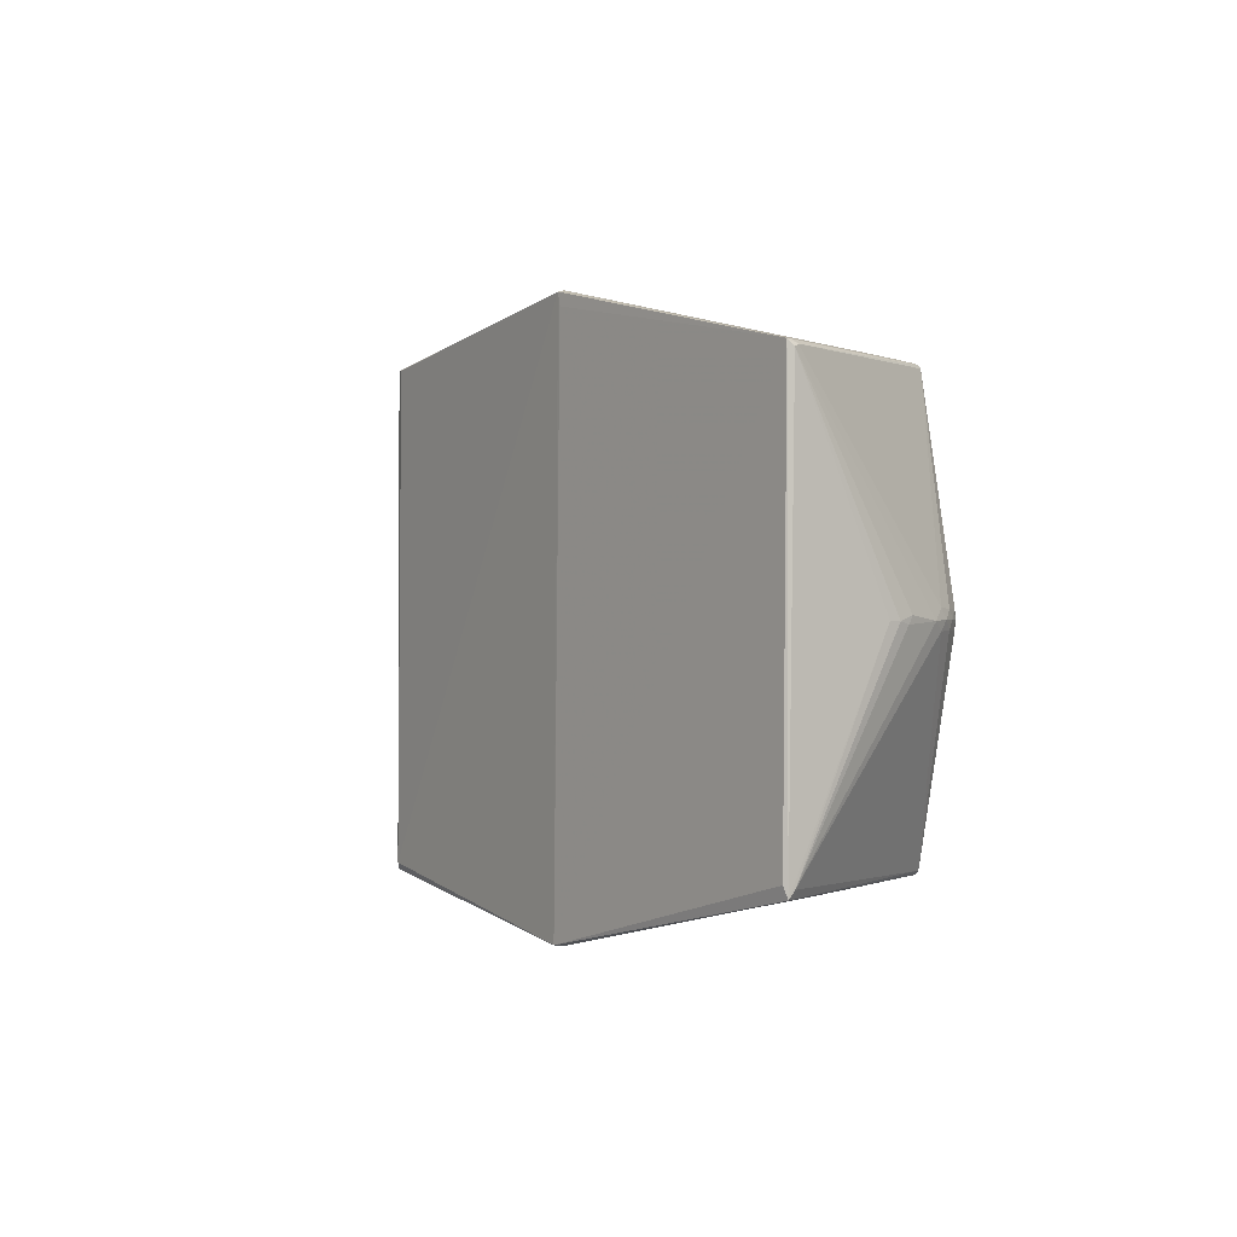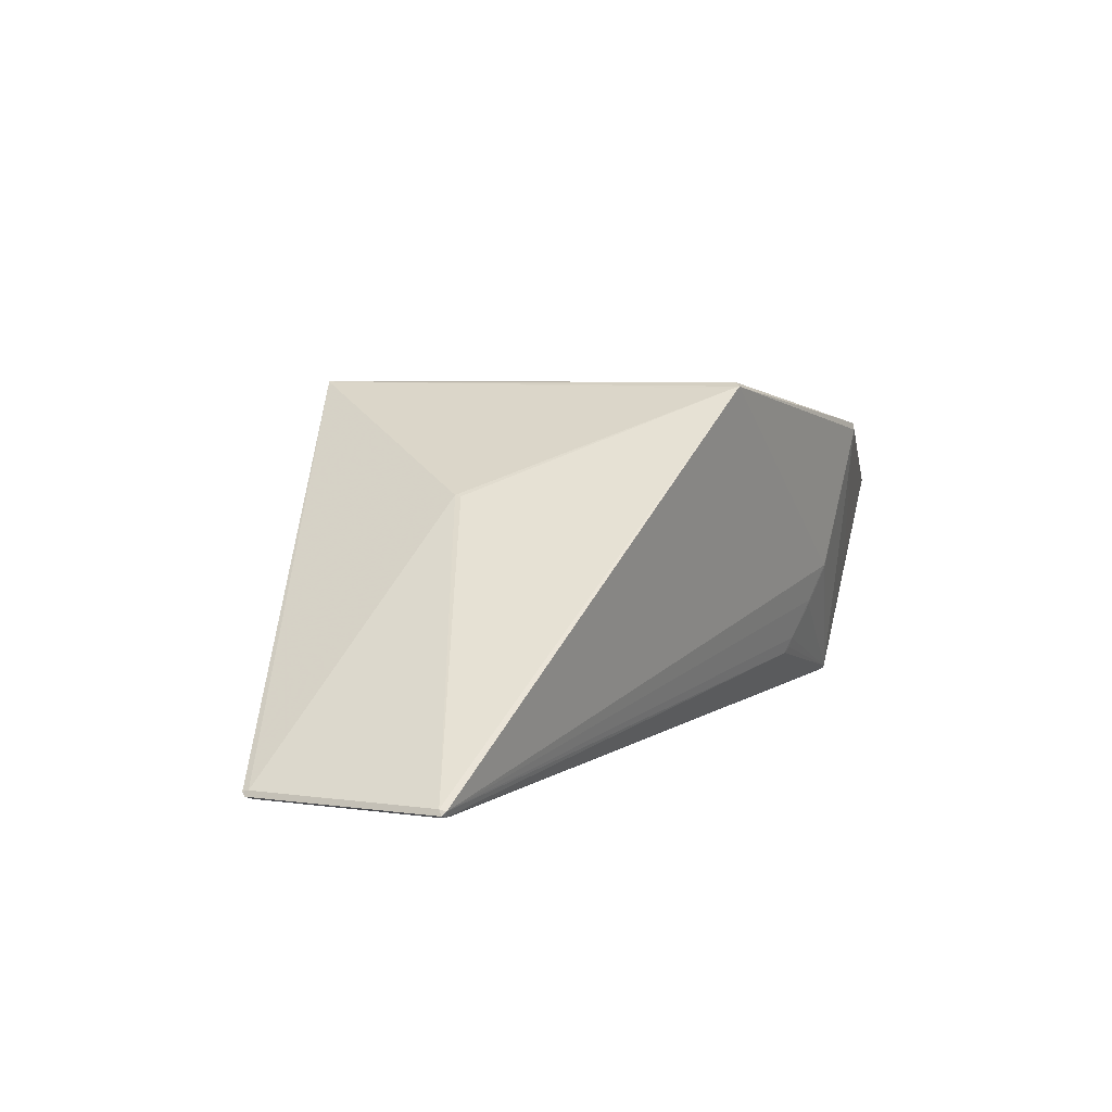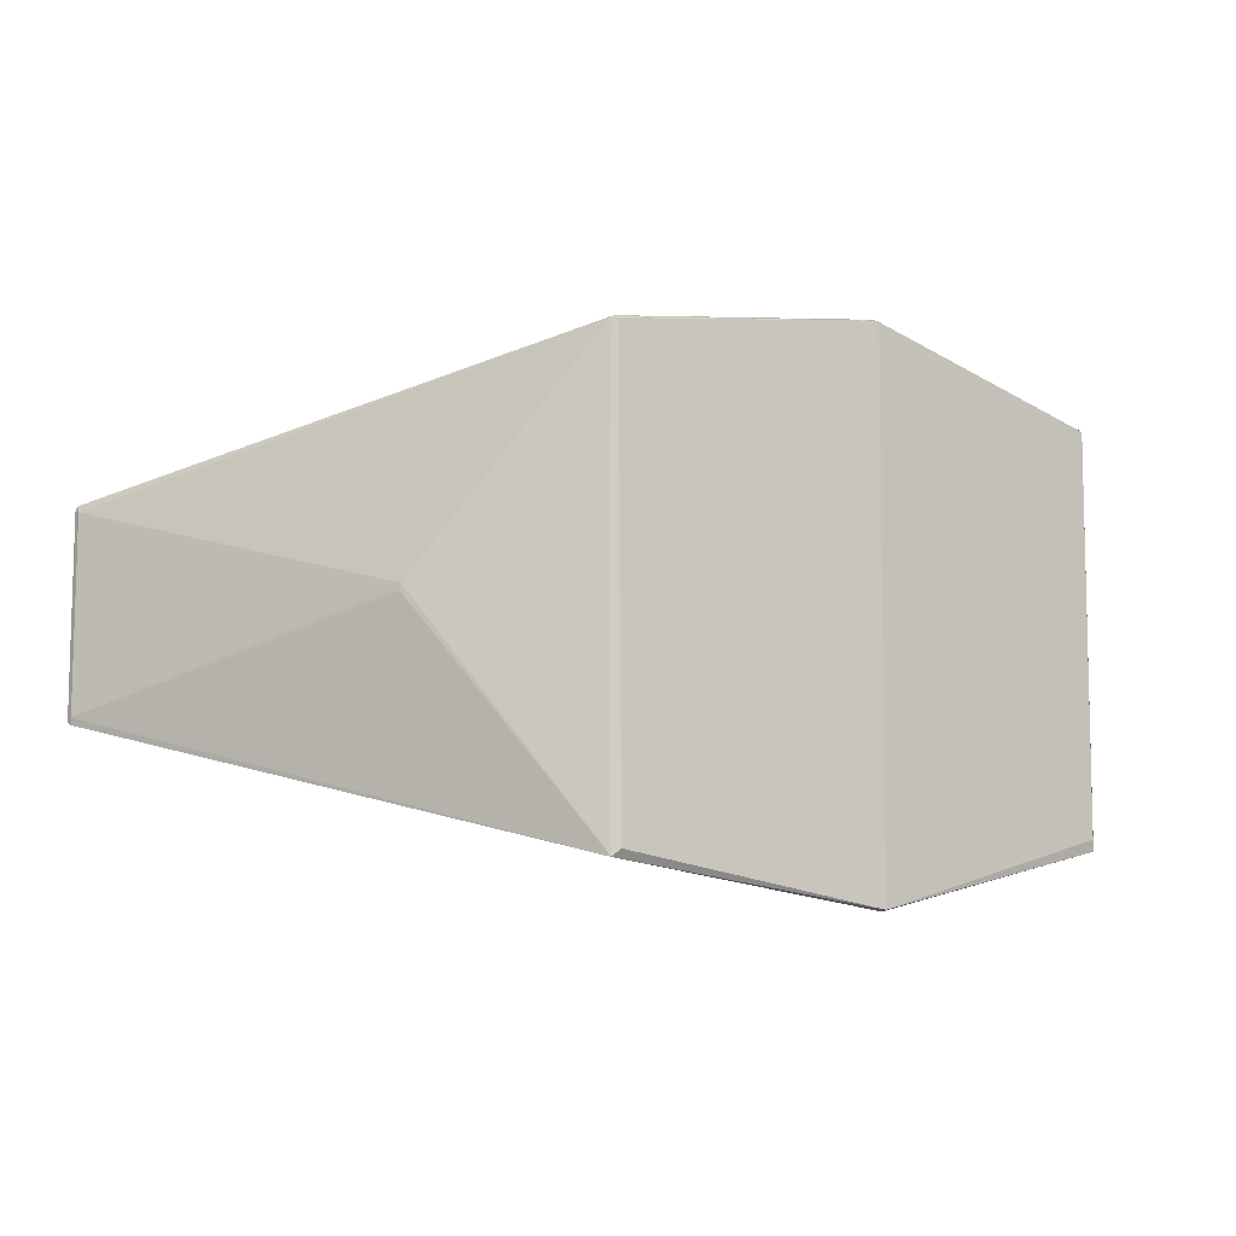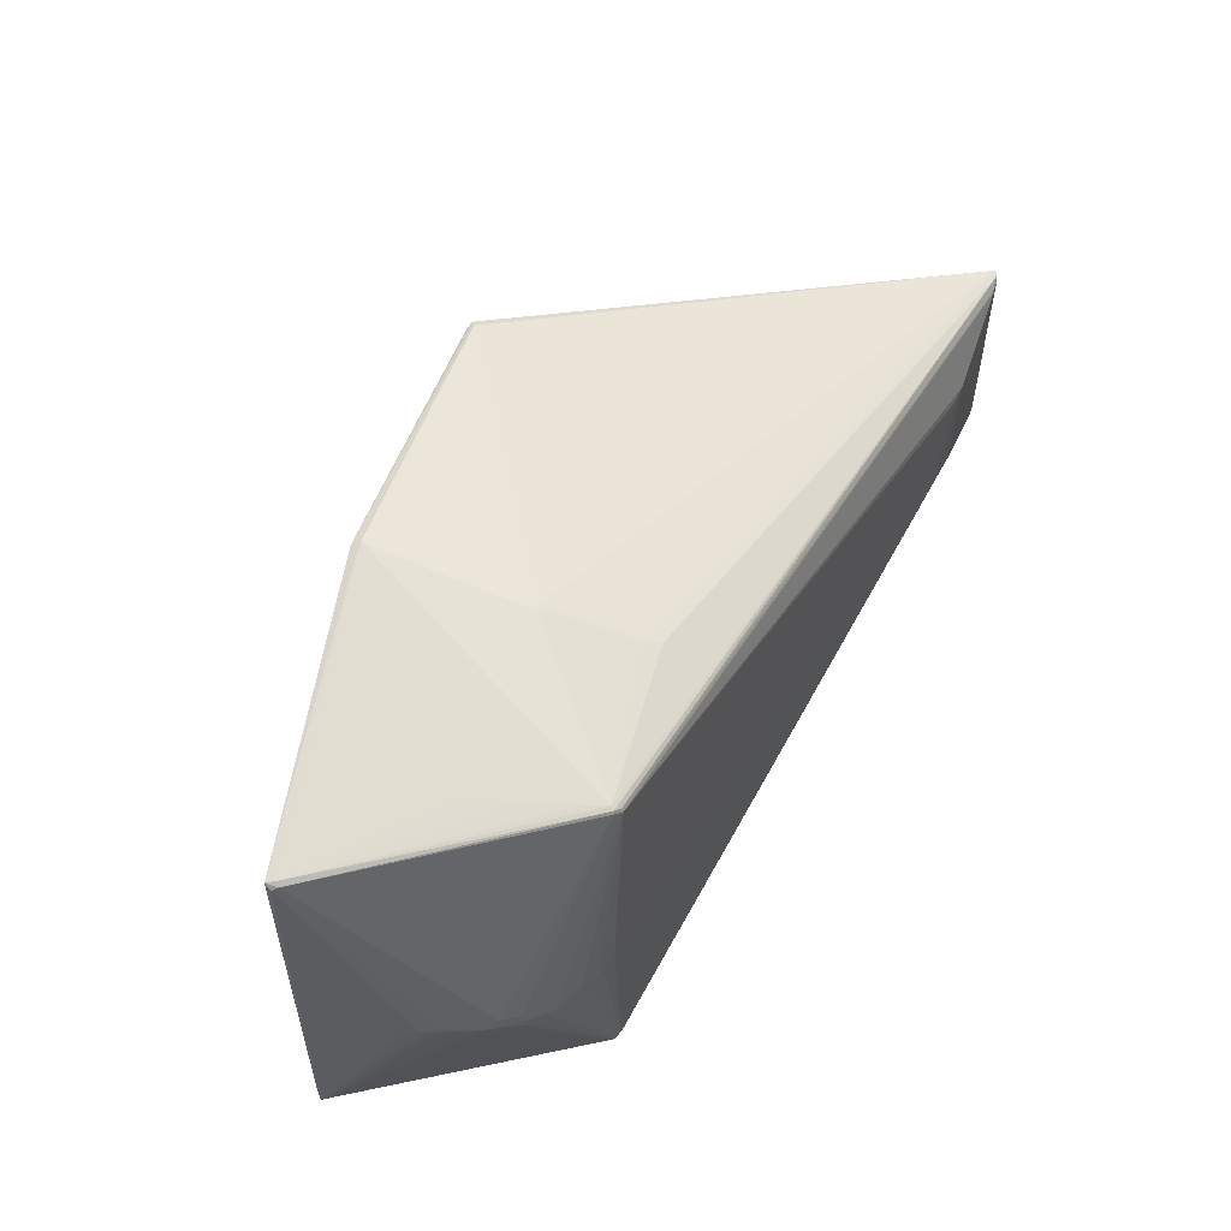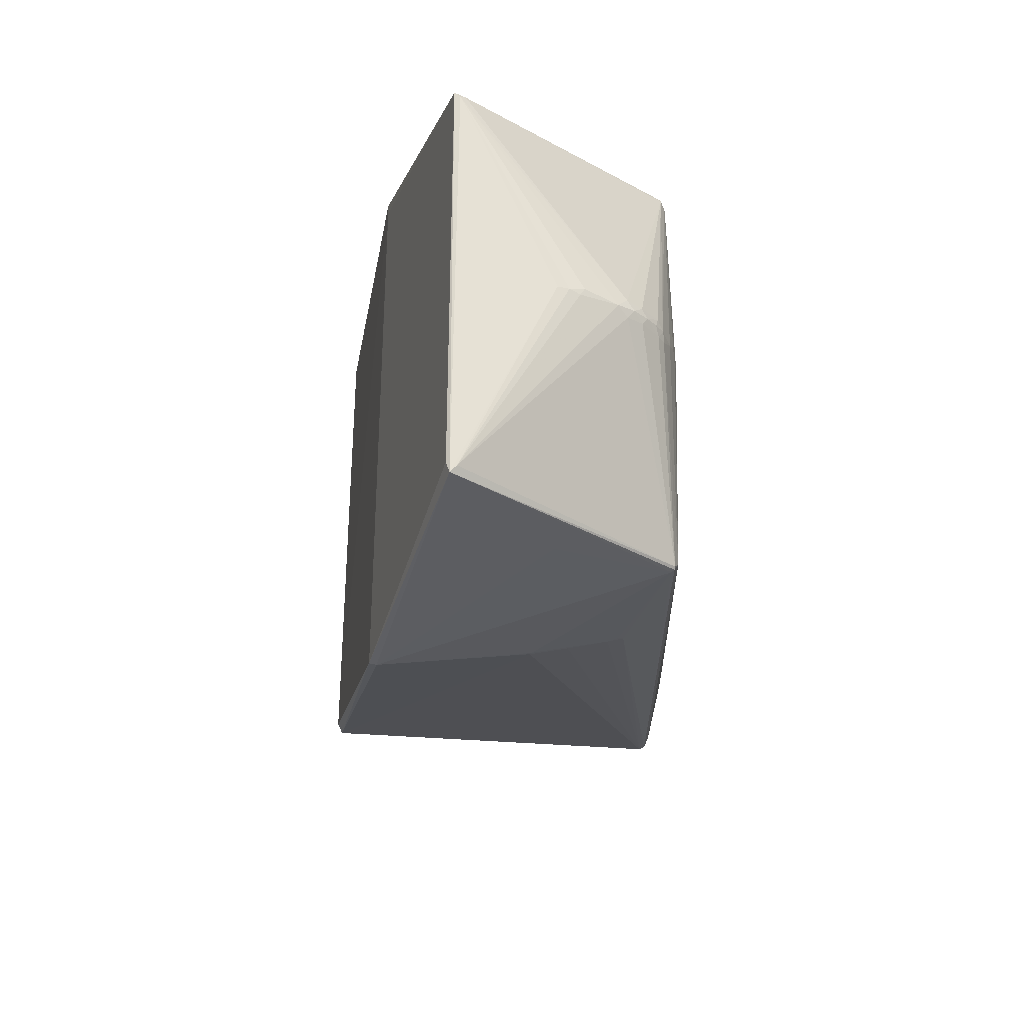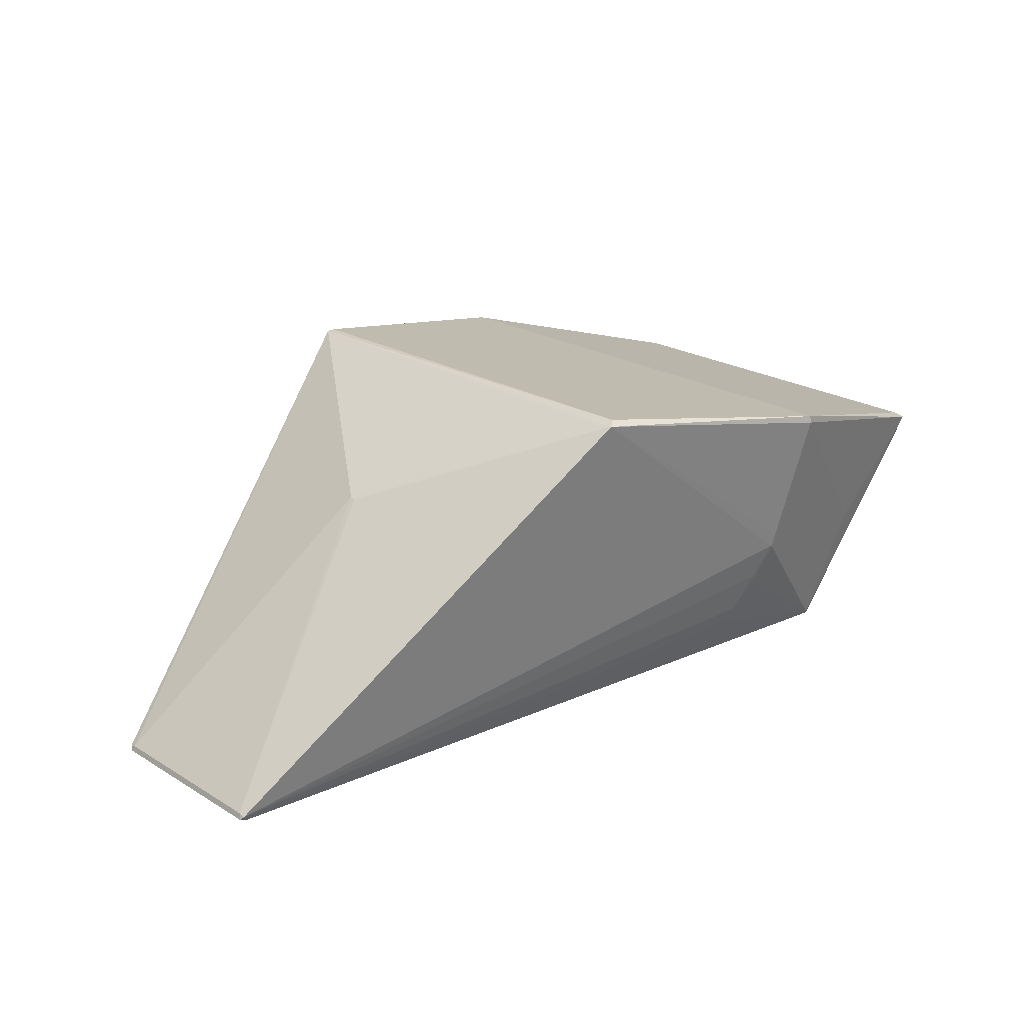
<metadata>
{"format":"obj","ext":"obj","renderer":"f3d","projection":"perspective","resolution":1024,"background":"white","views":[{"elev":-0.1,"azim":67.9,"up":"+Y"},{"elev":6.3,"azim":-66.5,"up":"+Z"},{"elev":-9.0,"azim":-21.8,"up":"+Y"},{"elev":55.4,"azim":117.6,"up":"+Y"},{"elev":-27.7,"azim":89.7,"up":"+Y"},{"elev":22.4,"azim":-43.6,"up":"+Z"}]}
</metadata>
<code>
v -0.4449 -0.05675 -0.1383
v -0.4242 0.05319 -0.1394
v -0.4877 0.0782 -0.1339
v -0.5313 0.09504 -0.1294
v -0.1415 -0.2378 0.2629
v 0.12 -0.2615 0.04199
v 0.08642 -0.2297 -0.05012
v 0.08911 0.2321 -0.04628
v 0.1211 0.2619 0.03999
v 0.2774 -0.008129 -0.1042
v 0.3804 -0.002072 -0.04071
v 0.3281 0.0001861 -0.089
v 0.3537 -0.0007069 -0.07122
v -0.5618 -0.1071 -0.117
v -0.5391 0.1014 -0.1277
v -0.5582 0.1073 -0.1237
v -0.5279 0.09881 -0.1285
v -0.3873 0.03974 -0.1379
v -0.4069 0.04196 -0.1388
v -0.4447 0.05728 -0.1394
v -0.4648 0.06529 -0.1371
v -0.5528 0.1012 -0.1262
v -0.5644 -0.1034 -0.121
v -0.4263 -0.05059 -0.1393
v -0.5623 -0.09992 -0.1151
v -0.5587 -0.1052 -0.1229
v -0.5532 -0.09925 -0.1255
v -0.5317 -0.09319 -0.1287
v -0.465 -0.06556 -0.1362
v -0.5619 0.102 -0.1158
v -0.564 0.1054 -0.1218
v -0.5614 0.1092 -0.1178
v -0.405 -0.04604 -0.1397
v -0.488 -0.07657 -0.1333
v -0.5283 -0.09697 -0.1277
v -0.5395 -0.09953 -0.127
v 0.4311 0.2146 0.1112
v 0.4356 0.2118 0.1164
v 0.4342 0.2181 0.1225
v 0.4293 0.2184 0.1158
v 0.1208 -0.2646 0.06053
v 0.1469 -0.2871 0.2012
v 0.1476 -0.2855 0.2088
v 0.1528 0.2731 0.2051
v 0.1498 0.286 0.2056
v 0.1492 0.2872 0.1984
v 0.1445 0.2885 0.1984
v 0.4336 -0.2198 0.1211
v 0.4311 -0.2079 0.1247
v 0.4321 -0.2119 0.1144
v -0.1507 0.2438 0.2587
v -0.1448 0.247 0.2534
v -0.1425 0.2433 0.2593
v -0.1503 -0.2451 0.2588
v -0.1536 -0.239 0.2568
v 0.1045 -0.2475 -0.0006348
v 0.1021 -0.2486 0.003951
v 0.08603 -0.2335 -0.03902
v 0.1169 -0.2618 0.04408
v 0.07937 -0.2268 -0.05627
v 0.1245 0.2645 0.05399
v 0.118 0.2622 0.0421
v 0.1031 0.2488 0.002047
v 0.1055 0.2476 -0.002557
v 0.08695 0.2334 -0.04084
v 0.08027 0.2262 -0.06023
v 0.2436 -0.2254 -0.09835
v 0.2415 -0.2272 -0.0953
v 0.2373 -0.2166 -0.1029
v 0.3031 -0.2323 0.02261
v 0.2456 -0.2228 -0.09905
v 0.2431 0.212 -0.1034
v 0.248 0.2212 -0.09998
v 0.2439 0.226 -0.09598
v 0.2389 0.2196 -0.1028
v 0.2389 0.2154 -0.1046
v 0.2463 0.2241 -0.0993
v 0.2541 0.2271 -0.07597
v 0.3051 0.2309 0.02147
v 0.2804 0.2292 -0.02596
v 0.4007 0.002809 -0.007194
v 0.3253 -0.0108 -0.08951
v 0.4121 -0.001991 0.01982
v 0.371 -0.01086 -0.05051
v 0.4084 -0.002125 0.008088
v 0.3577 -0.009432 -0.06589
v 0.3677 -0.0006861 -0.05756
v 0.3048 -0.001854 -0.09744
v 0.3577 0.008037 -0.06596
v 0.3412 -0.0007187 -0.08096
v 0.3363 0.009167 -0.08331
v 0.371 0.009474 -0.05052
v 0.3256 0.01168 -0.08898
v 0.2813 0.0093 -0.103
v 0.3362 -0.01059 -0.08327
v 0.4027 -0.005071 -0.002594
v 0.2601 -0.002313 -0.1072
v -0.3122 0.005657 0.1493
v -0.313 -0.001258 0.1482
f 38 39 48
f 52 45 47
f 51 45 52
f 46 39 47
f 47 45 46
f 46 45 39
f 51 54 5
f 49 48 39
f 30 98 51
f 98 30 25
f 55 54 51
f 51 98 55
f 51 52 32
f 32 30 51
f 6 68 42
f 70 48 42
f 42 68 70
f 70 68 48
f 71 48 67
f 48 68 67
f 67 69 71
f 37 39 38
f 33 20 2
f 2 20 76
f 45 5 43
f 43 54 42
f 43 5 54
f 42 48 43
f 48 49 43
f 43 49 39
f 53 45 51
f 51 5 53
f 53 5 45
f 14 25 23
f 54 25 14
f 59 54 14
f 98 25 99
f 99 55 98
f 99 25 54
f 54 55 99
f 30 32 31
f 23 25 31
f 31 25 30
f 31 32 16
f 31 27 23
f 62 52 47
f 62 32 52
f 66 74 16
f 16 32 66
f 41 6 42
f 59 6 41
f 42 54 41
f 41 54 59
f 68 6 56
f 36 69 26
f 69 67 26
f 26 67 68
f 23 27 26
f 26 27 36
f 26 14 23
f 26 68 60
f 60 14 26
f 38 48 83
f 83 85 38
f 50 48 71
f 71 84 50
f 50 83 48
f 85 83 50
f 86 84 71
f 87 84 86
f 11 84 87
f 11 50 84
f 92 73 37
f 92 11 87
f 92 37 38
f 38 11 92
f 39 37 40
f 47 39 40
f 40 79 47
f 74 40 77
f 16 74 77
f 77 75 16
f 77 73 76
f 76 75 77
f 37 73 77
f 77 40 37
f 34 29 69
f 1 29 20
f 69 29 1
f 18 2 76
f 39 45 44
f 44 43 39
f 45 43 44
f 47 74 61
f 61 62 47
f 9 61 74
f 62 61 9
f 32 62 63
f 68 56 58
f 58 14 60
f 57 6 59
f 57 56 6
f 59 14 57
f 14 58 57
f 57 58 56
f 85 50 96
f 50 11 96
f 22 4 27
f 22 31 16
f 27 31 22
f 21 4 20
f 76 20 3
f 20 4 3
f 79 40 80
f 47 79 80
f 97 69 33
f 33 18 97
f 97 18 76
f 35 69 36
f 35 34 69
f 24 20 33
f 24 1 20
f 33 69 24
f 69 1 24
f 72 88 76
f 76 73 72
f 73 93 72
f 91 93 73
f 71 69 82
f 69 88 82
f 33 2 19
f 19 18 33
f 2 18 19
f 8 66 32
f 74 66 8
f 60 68 7
f 7 58 60
f 68 58 7
f 81 11 38
f 81 96 11
f 38 85 81
f 85 96 81
f 4 22 15
f 15 22 16
f 15 75 76
f 16 75 15
f 78 74 47
f 47 80 78
f 78 40 74
f 78 80 40
f 10 88 69
f 69 97 10
f 28 35 36
f 34 35 28
f 29 34 28
f 36 27 28
f 27 4 28
f 4 21 28
f 20 29 28
f 28 21 20
f 88 72 12
f 12 72 93
f 12 82 88
f 93 91 12
f 89 91 73
f 89 92 87
f 73 92 89
f 32 63 65
f 65 8 32
f 63 8 65
f 74 8 64
f 64 8 63
f 64 9 74
f 62 9 64
f 64 63 62
f 17 15 76
f 4 15 17
f 76 3 17
f 17 3 4
f 94 97 76
f 94 10 97
f 76 88 94
f 88 10 94
f 82 12 95
f 95 86 71
f 71 82 95
f 91 89 13
f 86 95 13
f 87 86 13
f 13 89 87
f 90 12 91
f 91 13 90
f 90 95 12
f 90 13 95

</code>
